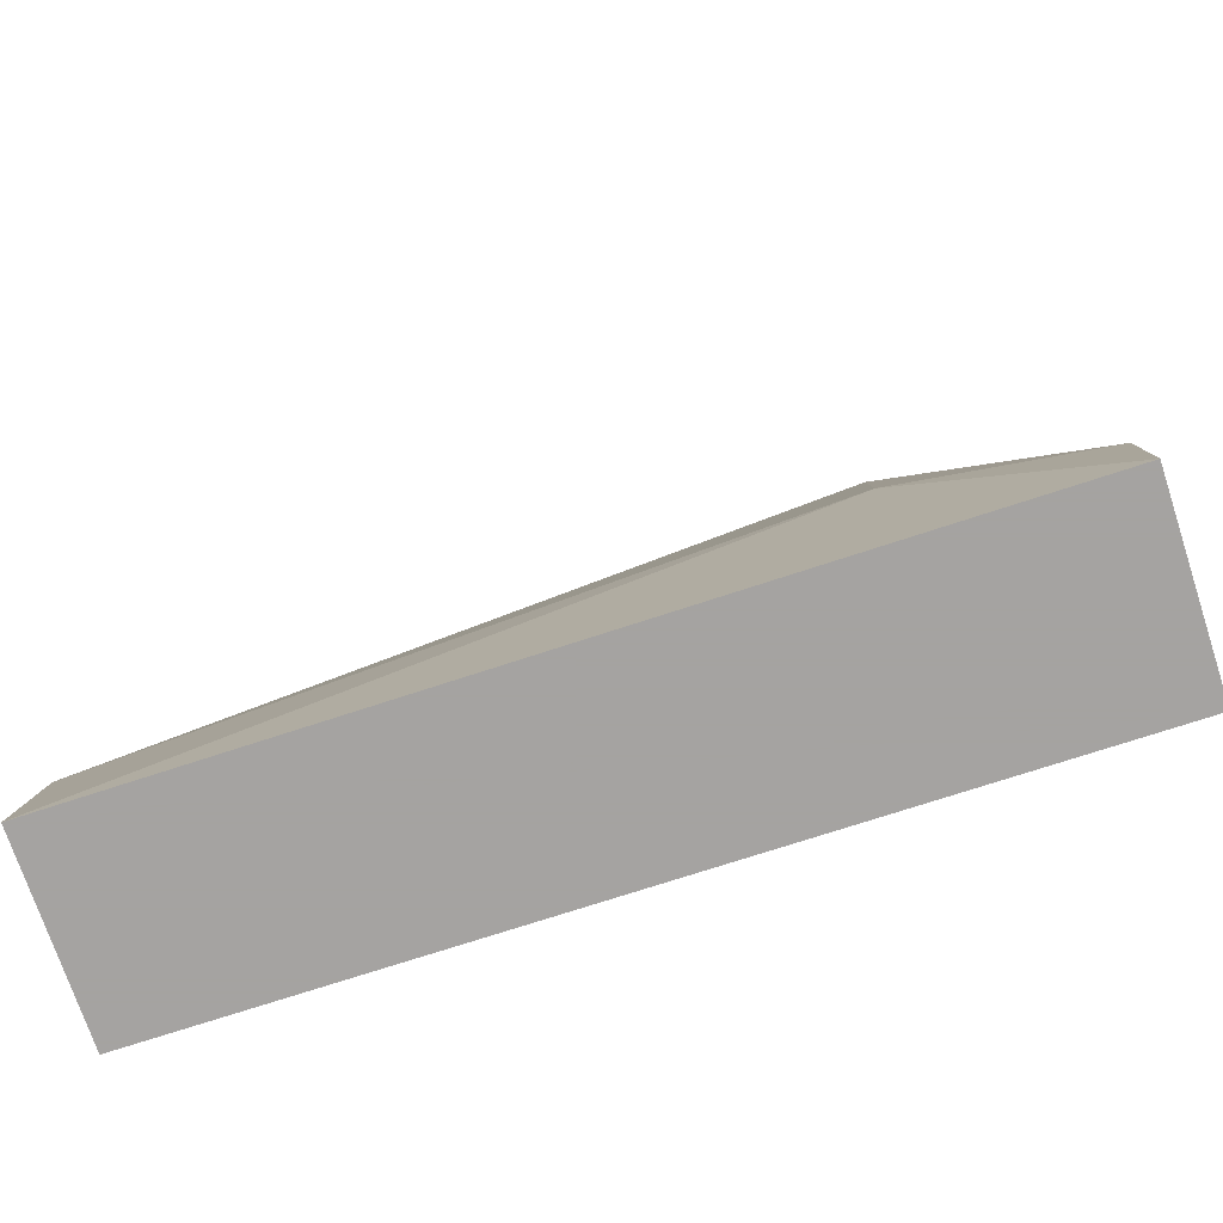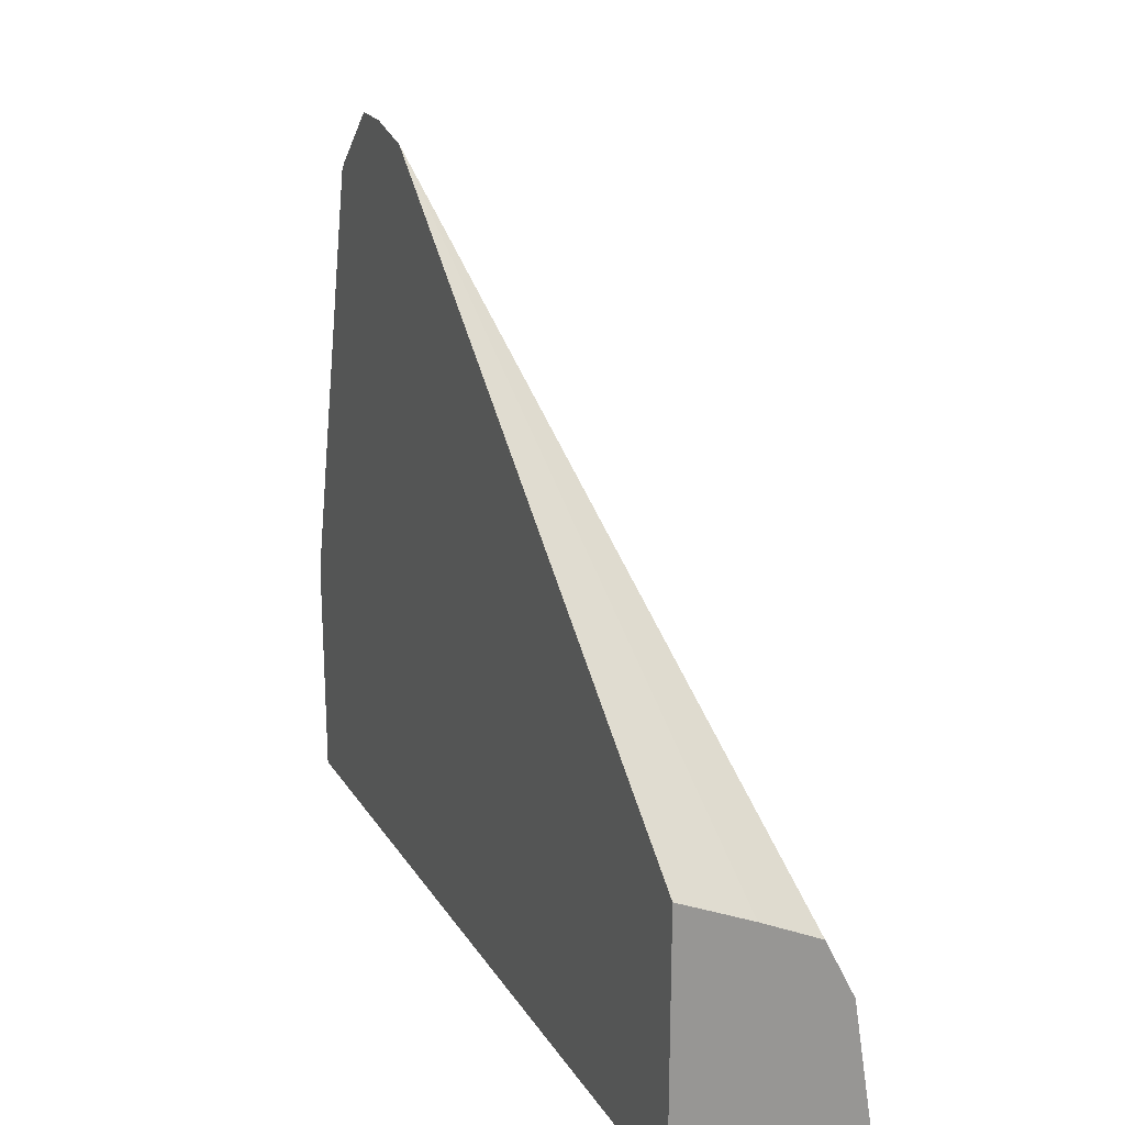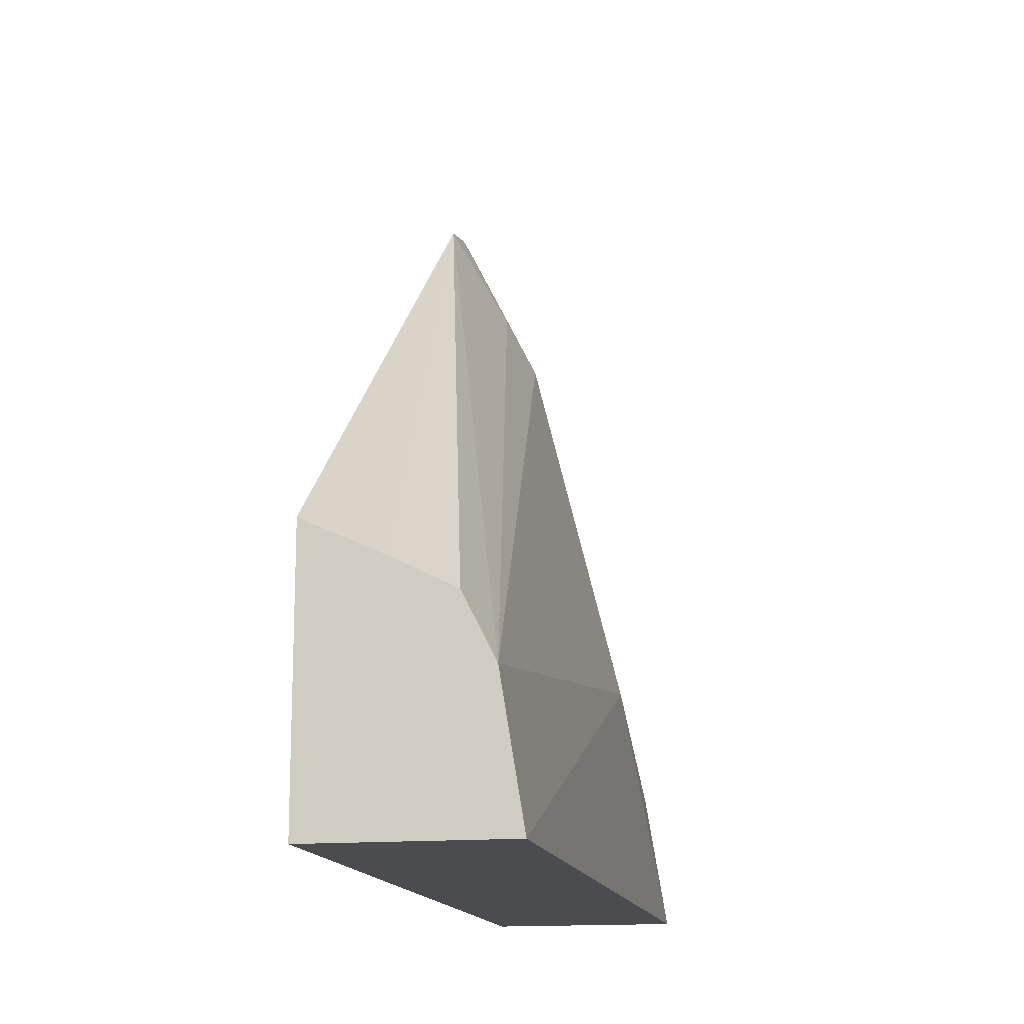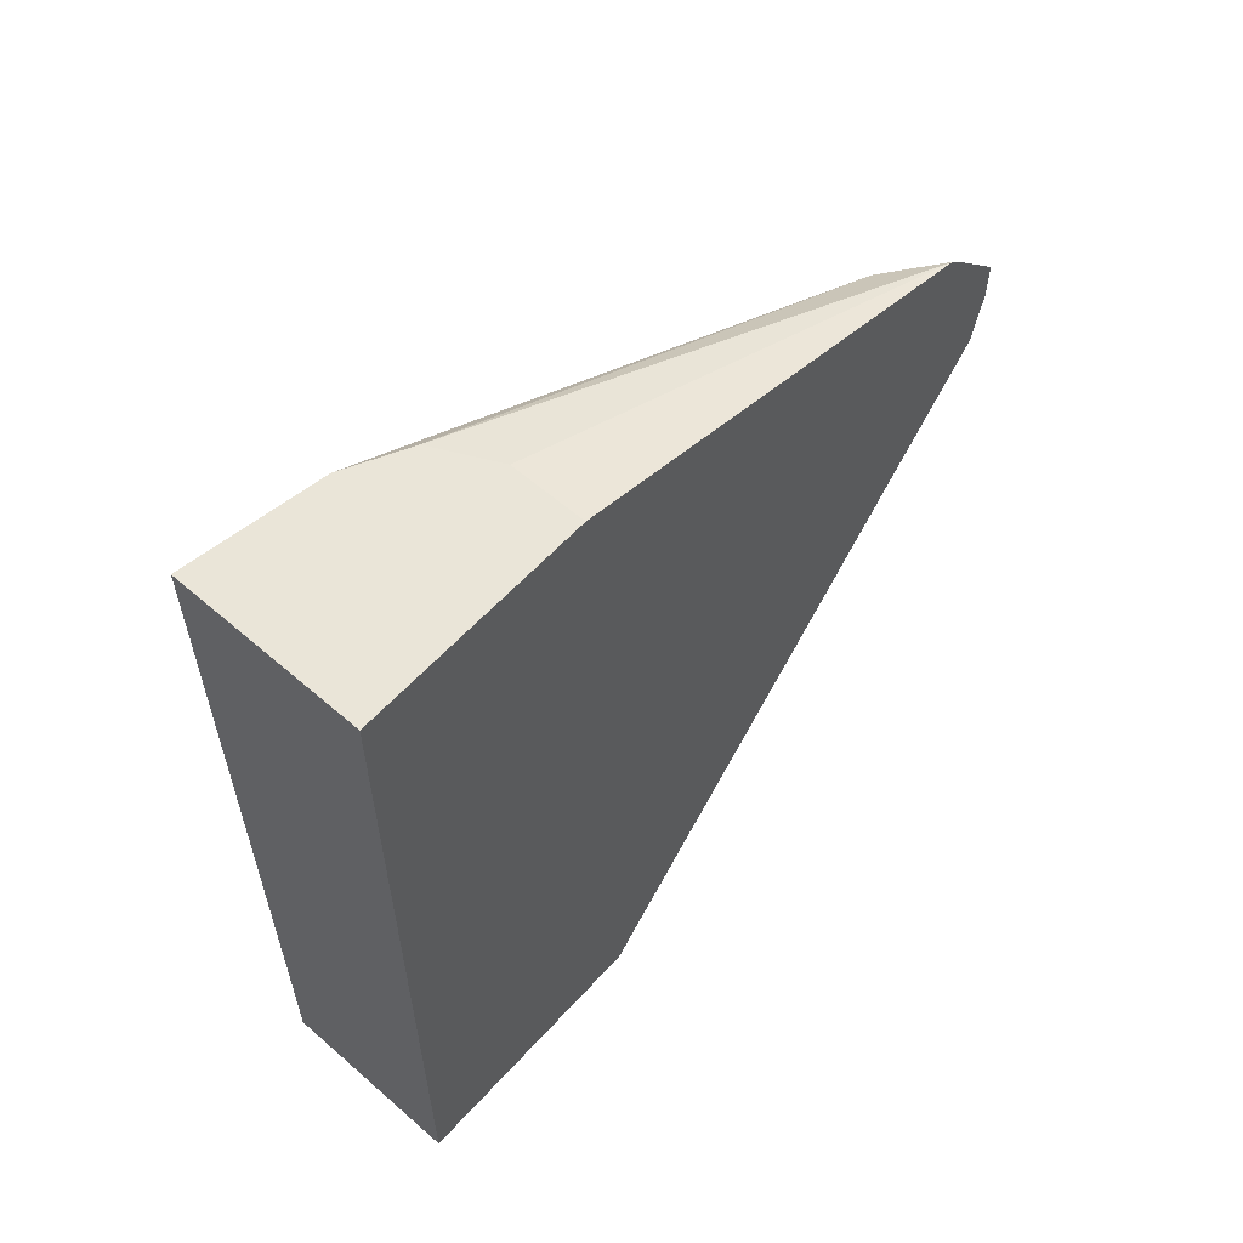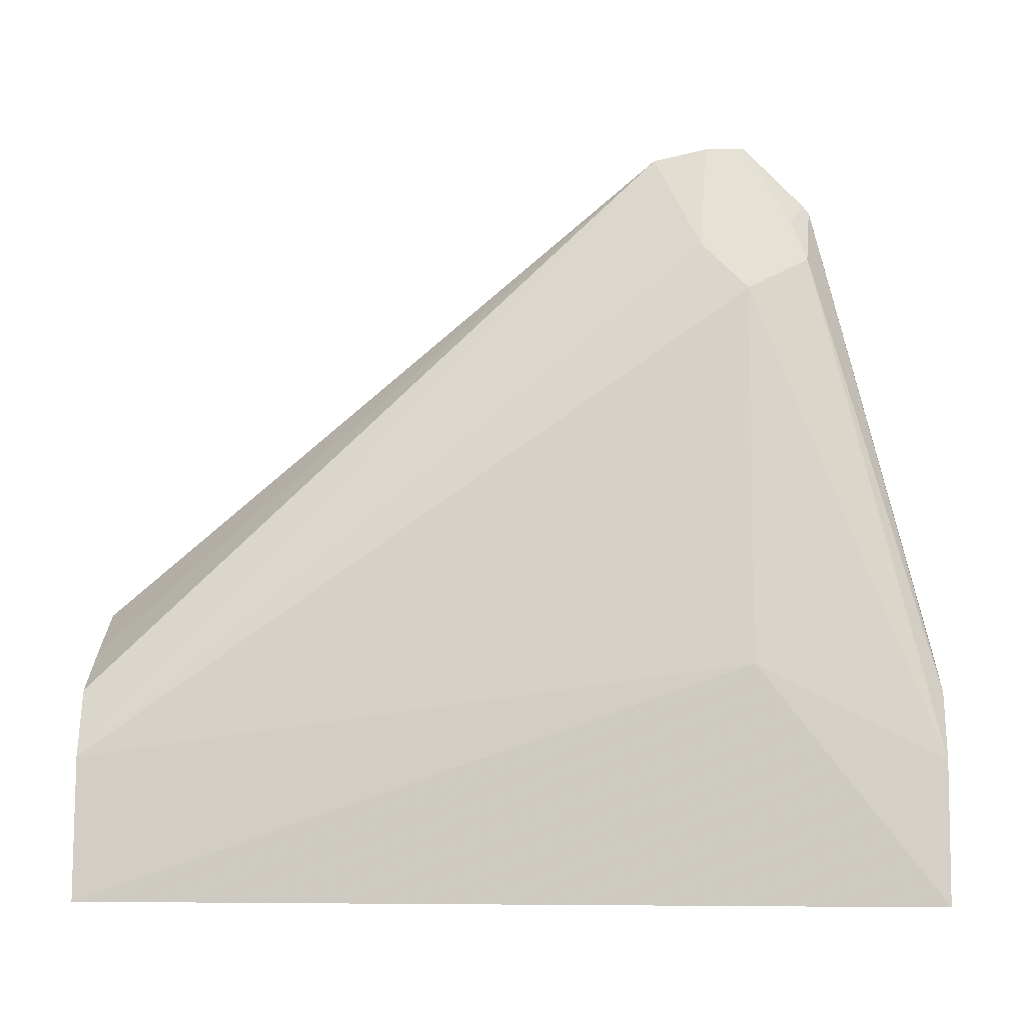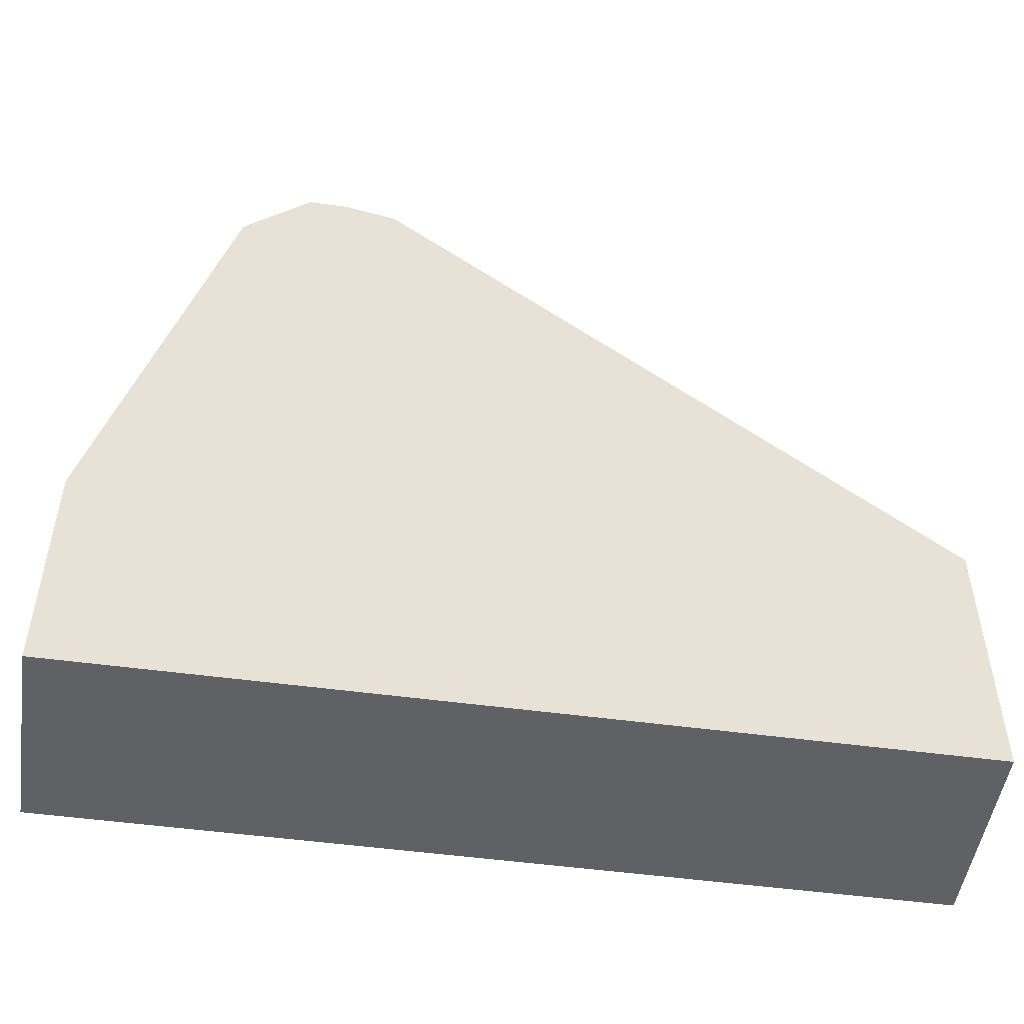
<metadata>
{"format":"obj","ext":"obj","renderer":"f3d","projection":"perspective","resolution":1024,"background":"white","views":[{"elev":-73.1,"azim":-71.8,"up":"+Y"},{"elev":21.8,"azim":156.1,"up":"+Y"},{"elev":-15.0,"azim":-168.8,"up":"+Y"},{"elev":58.8,"azim":41.8,"up":"+Z"},{"elev":0.6,"azim":-88.0,"up":"+Y"},{"elev":-50.4,"azim":81.5,"up":"+Y"}]}
</metadata>
<code>
v 0.01076 0.1679 0.1141
v 0.003326 0.153 0.1131
v -2.54e-06 0.1464 0.1197
v 0.01076 0.1679 0.1197
v 0.01076 0.1662 0.1065
v -0.01331 0.07984 0.02506
v -0.01331 0.09315 0.1197
v -0.01331 0.07984 0.1463
v 0.004434 0.1508 0.1286
v 0.006652 0.1563 0.1264
v 0.01076 0.1594 0.1285
v 0.01076 0.09817 0.02506
v -2.54e-06 0.09315 0.02506
v -0.007835 0.08923 0.02506
v -0.008869 0.08872 0.02506
v -0.01653 0.06008 0.02506
v -0.01653 0.06008 0.1463
v -0.008871 0.08872 0.1463
v 0.01076 0.1583 0.1294
v 0.01076 0.06008 0.02506
v 0.01076 0.06008 0.1463
v -2.54e-06 0.09316 0.1463
v 0.01076 0.09315 0.1463
f 7 16 17
f 7 17 8
f 6 16 7
f 6 13 12
f 6 12 20
f 8 17 21
f 6 14 13
f 6 20 16
f 8 21 23
f 18 22 19
f 8 22 18
f 8 18 9
f 9 18 19
f 9 19 10
f 10 19 11
f 16 20 21
f 16 21 17
f 6 15 14
f 19 22 23
f 8 23 22
f 5 15 6
f 3 6 7
f 5 13 14
f 1 2 3
f 1 3 4
f 1 4 11
f 1 11 19
f 5 14 15
f 1 23 21
f 1 21 20
f 1 20 12
f 1 12 5
f 1 19 23
f 2 5 6
f 2 6 3
f 3 7 8
f 3 8 9
f 3 9 10
f 3 10 4
f 4 10 11
f 5 12 13
f 1 5 2

</code>
